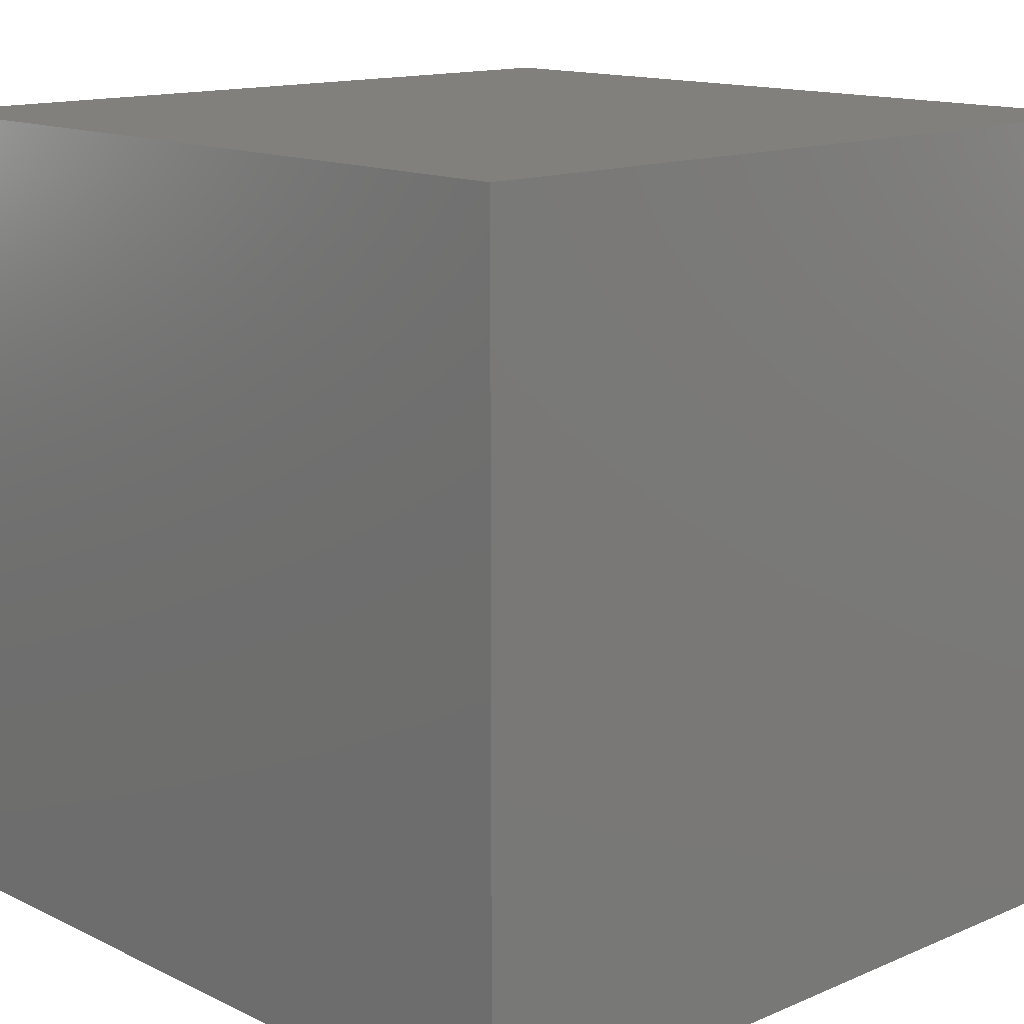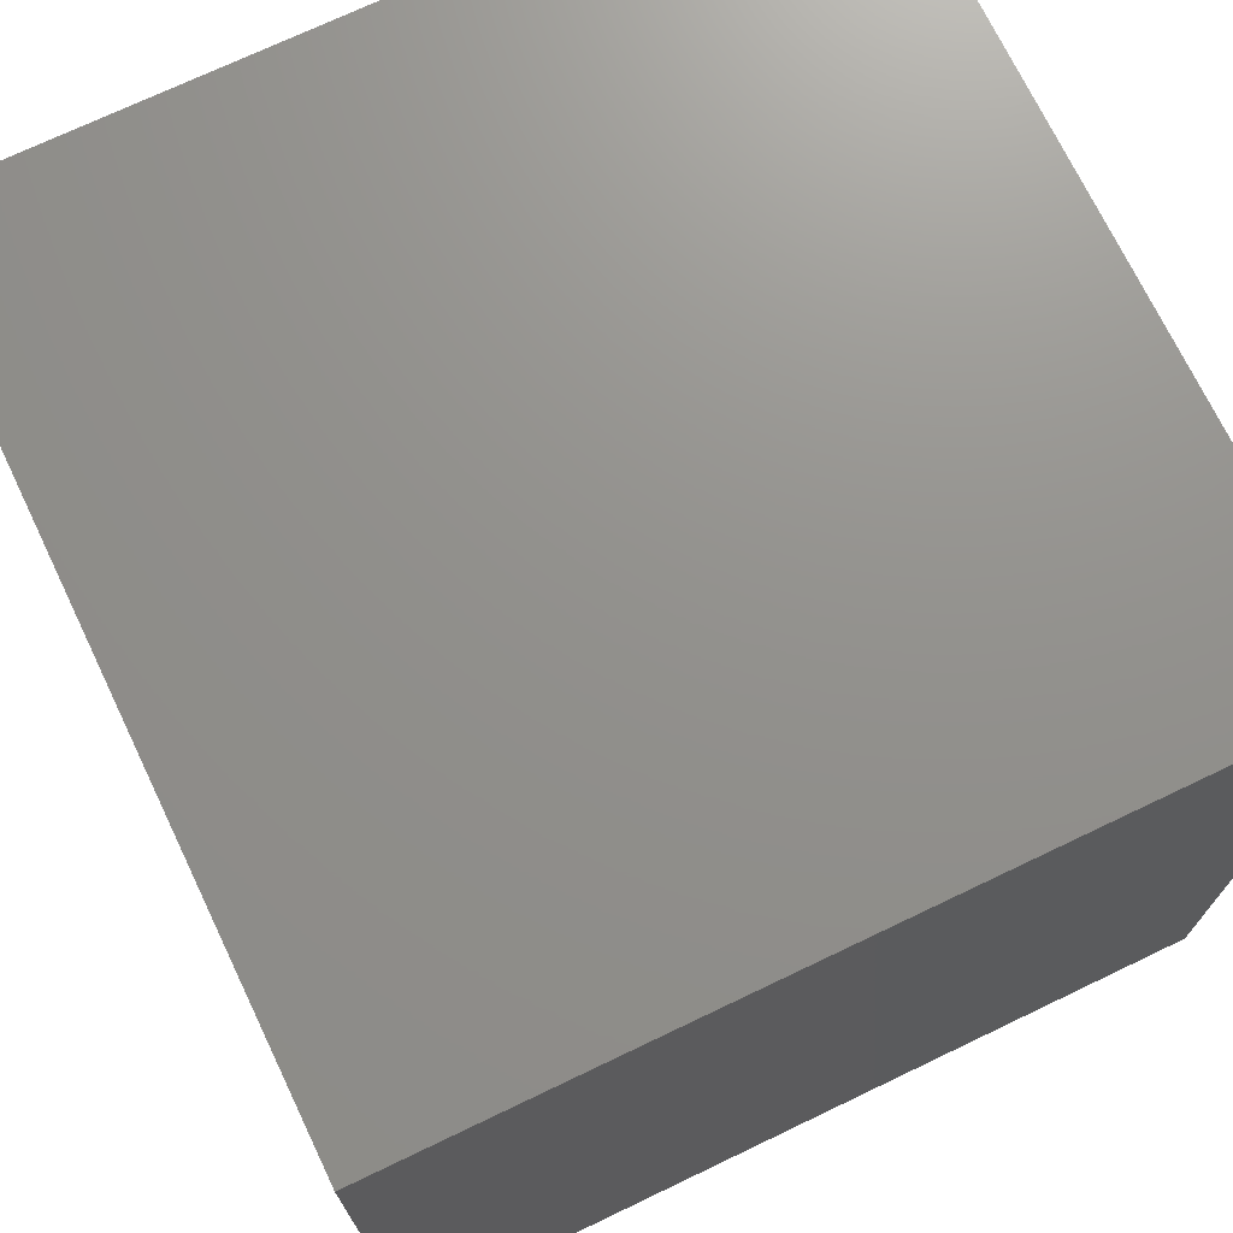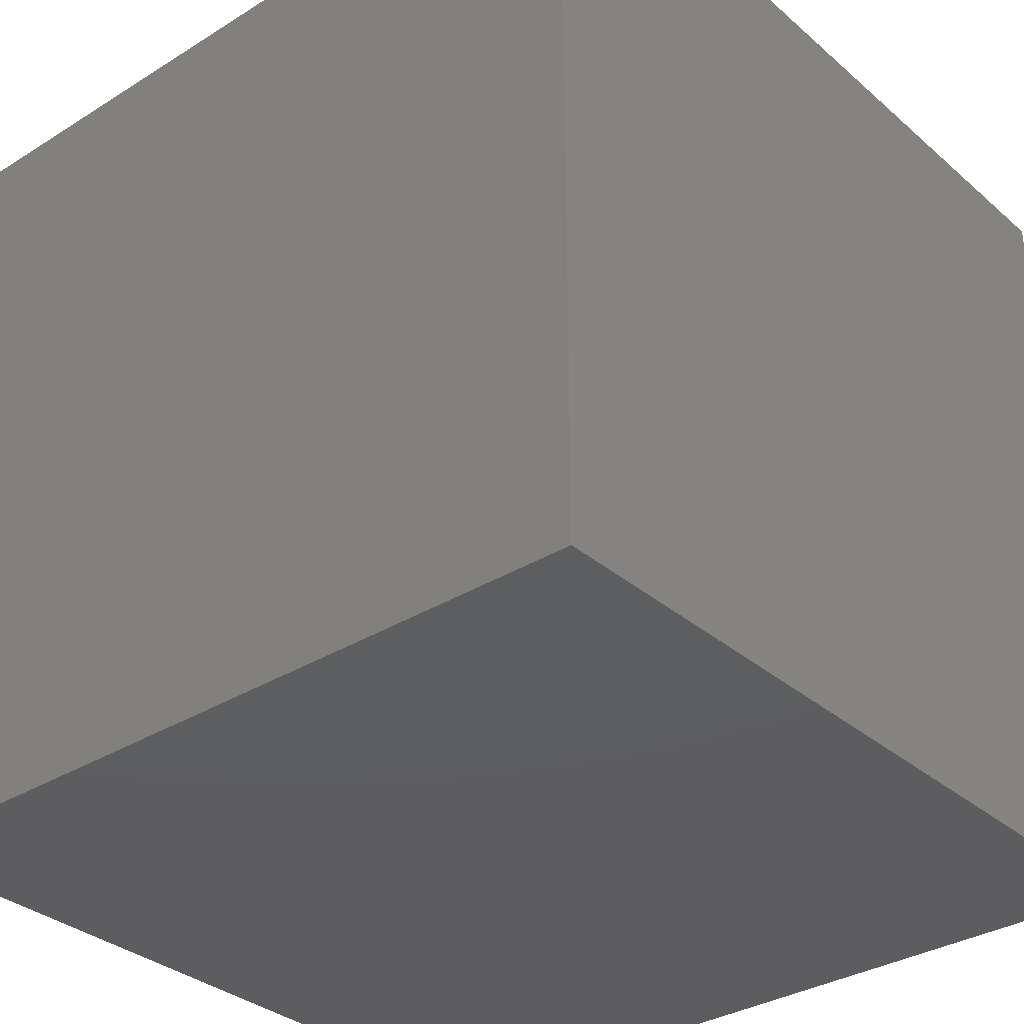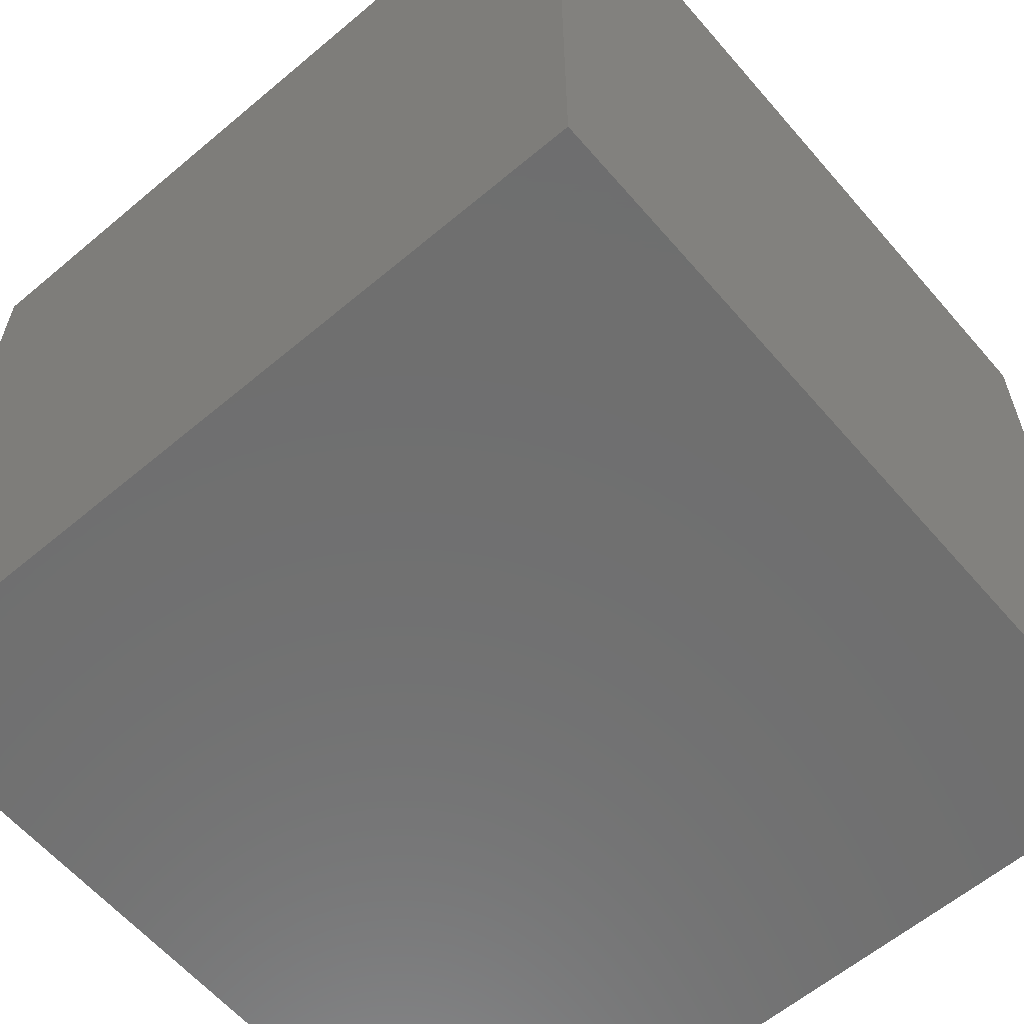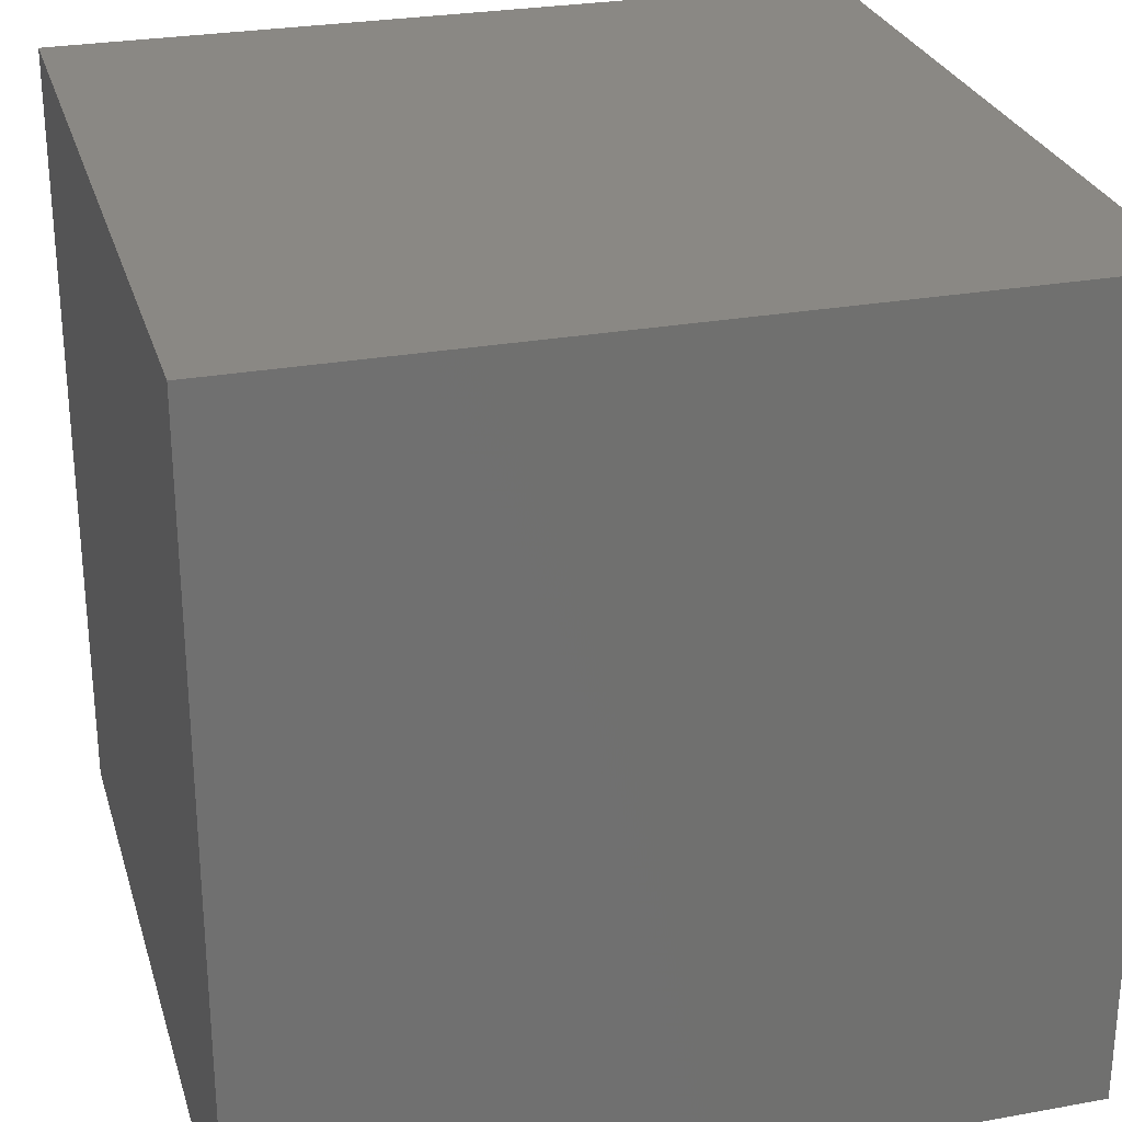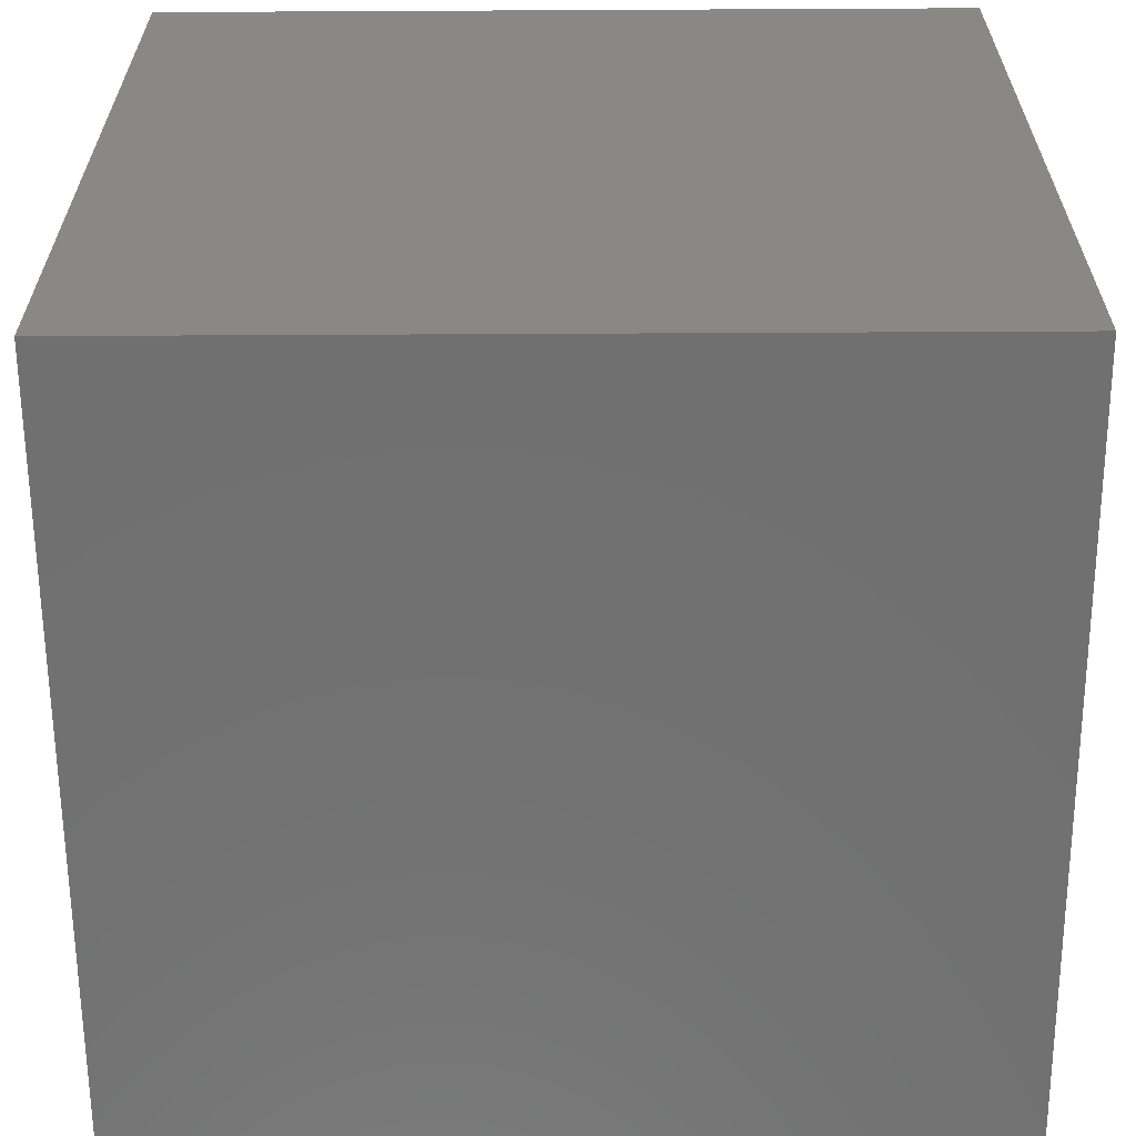
<metadata>
{"format":"stl","ext":"stl","renderer":"f3d","projection":"perspective","resolution":1024,"background":"white","views":[{"elev":13.9,"azim":136.7,"up":"+Z"},{"elev":72.0,"azim":64.4,"up":"+Y"},{"elev":-33.3,"azim":-139.5,"up":"+Y"},{"elev":-60.9,"azim":-139.4,"up":"+Y"},{"elev":27.5,"azim":74.5,"up":"+Y"},{"elev":-62.5,"azim":90.3,"up":"+Y"}]}
</metadata>
<code>
# stl→obj: 8 verts, 12 faces
v 30 -30 0
v 30 -30 30
v 0 -30 0
v 0 -30 30
v 0 0 0
v 0 0 30
v 30 0 0
v 30 0 30
f 1 2 3
f 3 2 4
f 3 4 5
f 5 4 6
f 5 6 7
f 7 6 8
f 7 8 1
f 1 8 2
f 6 2 8
f 2 6 4
f 7 1 5
f 3 5 1

</code>
